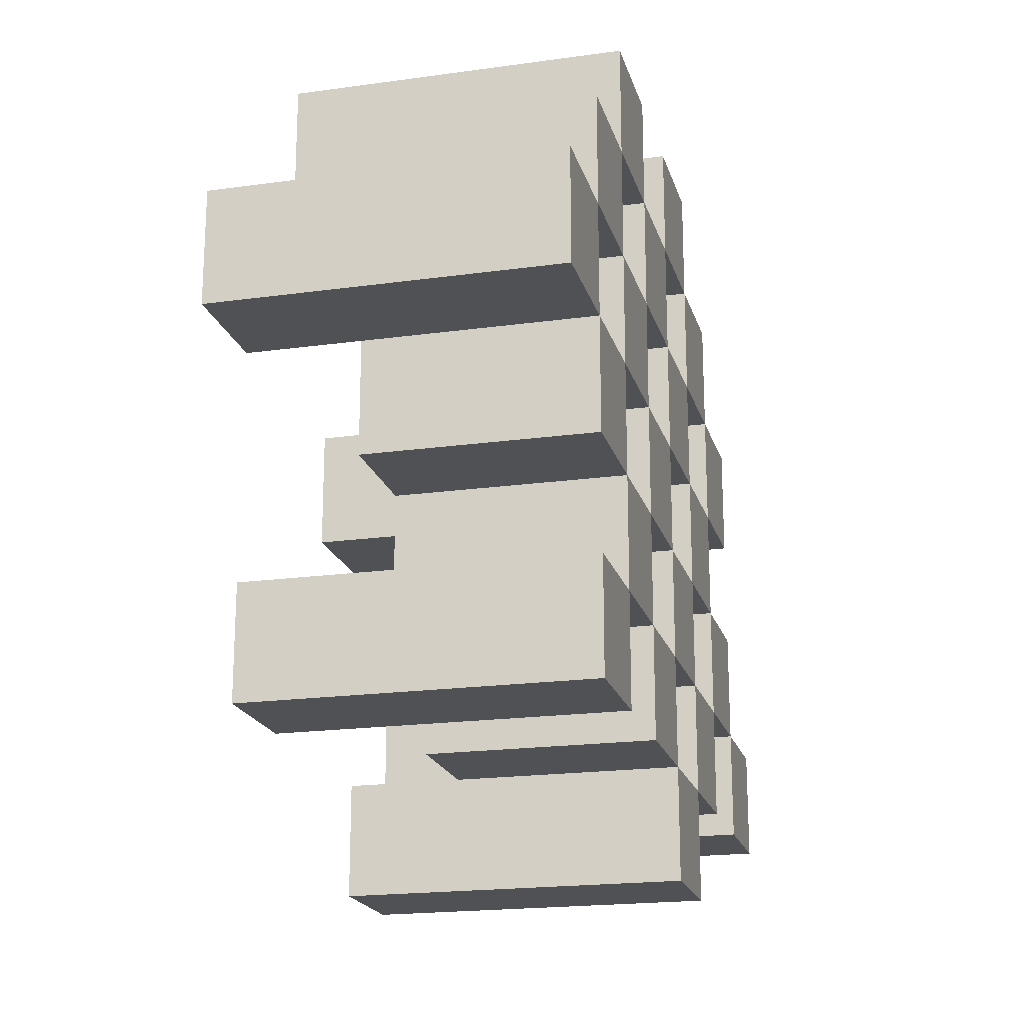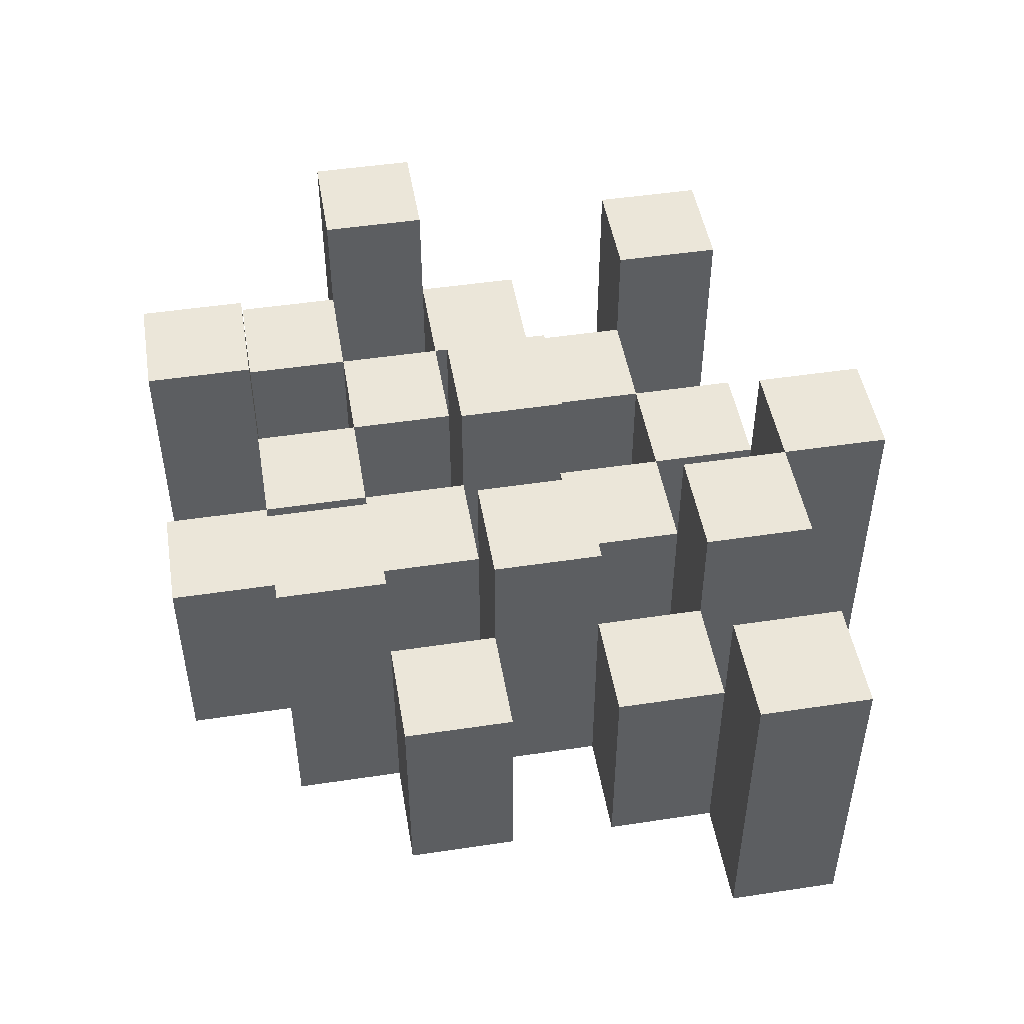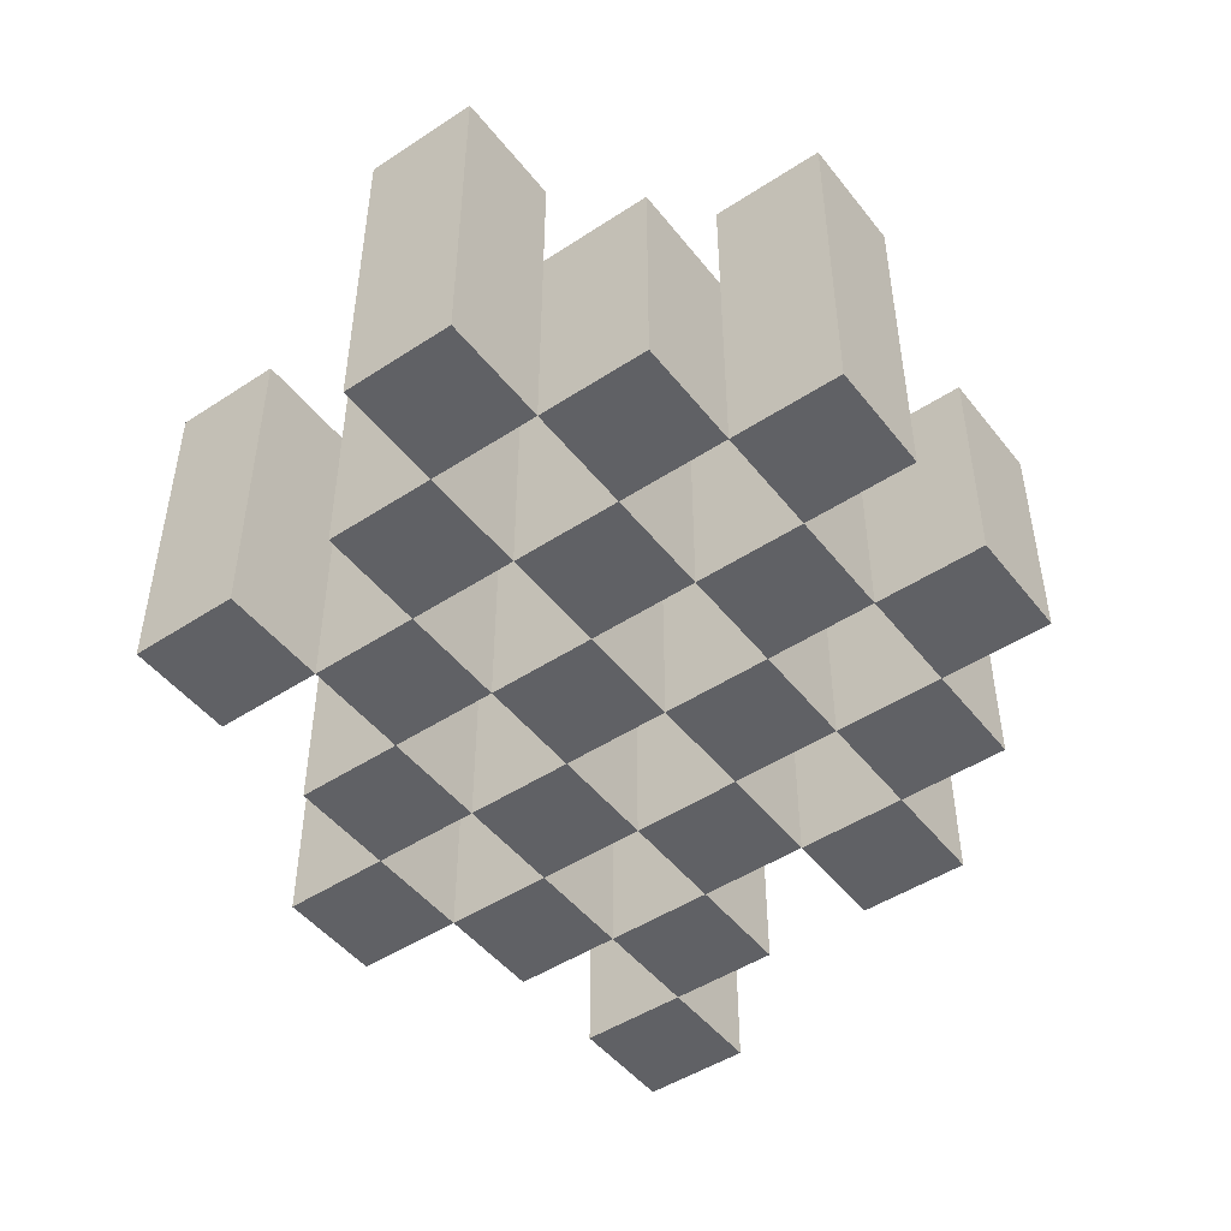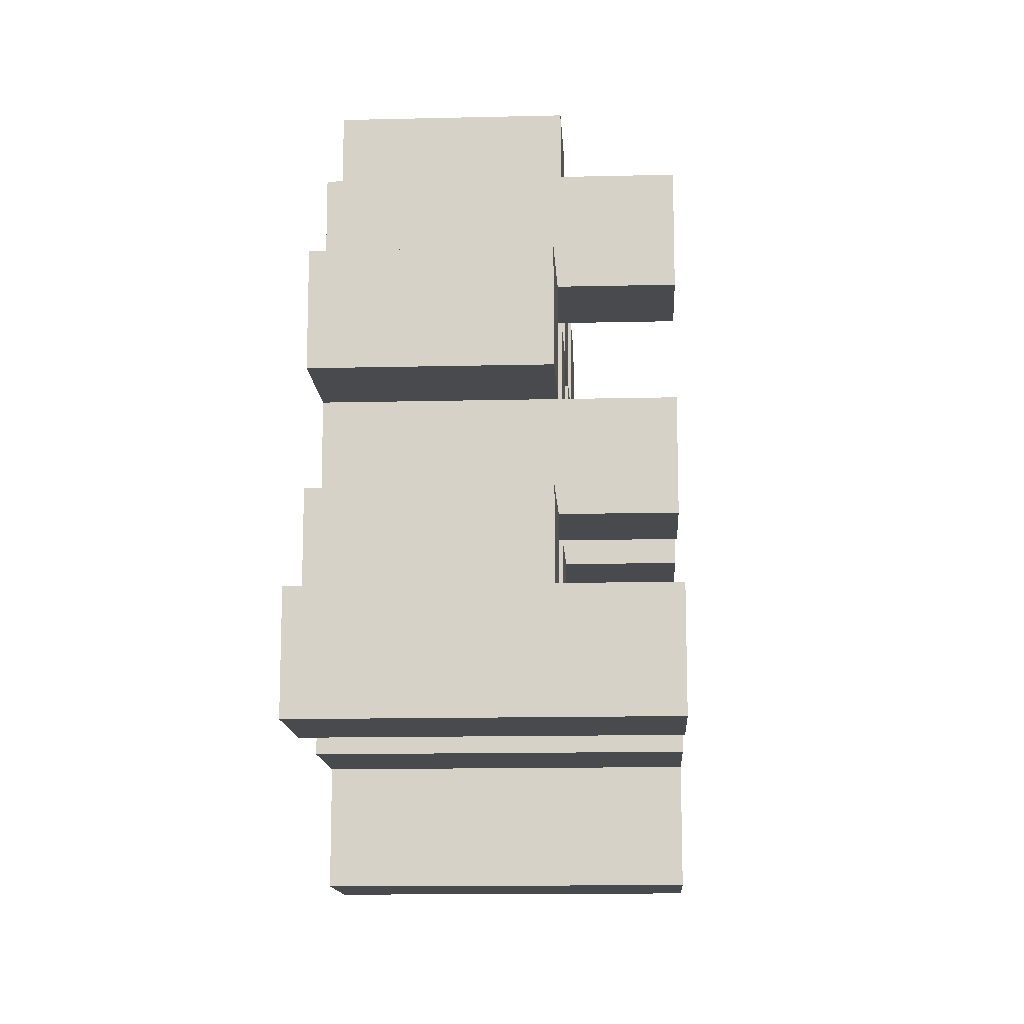
<metadata>
{"format":"obj","ext":"obj","renderer":"f3d","projection":"perspective","resolution":1024,"background":"white","views":[{"elev":-19.6,"azim":-75.5,"up":"+Z"},{"elev":48.1,"azim":80.4,"up":"+Y"},{"elev":-48.0,"azim":-53.7,"up":"+Y"},{"elev":-13.4,"azim":93.1,"up":"+Z"}]}
</metadata>
<code>
o
v 37.4 0.9 -2.6
v 37.4 0.9 -2.7
v 37.4 1.2 -2.6
v 37.4 1.2 -2.7
v 37.5 0.9 -2.5
v 37.5 0.9 -2.6
v 37.5 0.9 -2.7
v 37.5 0.9 -2.8
v 37.5 0.9 -2.9
v 37.5 0.9 -3
v 37.5 1.1 -2.5
v 37.5 1.1 -2.6
v 37.5 1.1 -2.7
v 37.5 1.1 -2.8
v 37.5 1.2 -2.9
v 37.5 1.2 -3
v 37.6 0.9 -2.4
v 37.6 0.9 -2.5
v 37.6 0.9 -2.6
v 37.6 0.9 -2.7
v 37.6 0.9 -2.8
v 37.6 0.9 -2.9
v 37.6 1.1 -2.5
v 37.6 1.1 -2.6
v 37.6 1.1 -2.7
v 37.6 1.1 -2.8
v 37.6 1.1 -2.9
v 37.6 1.2 -2.4
v 37.6 1.2 -2.5
v 37.7 0.9 -2.5
v 37.7 0.9 -2.6
v 37.7 0.9 -2.7
v 37.7 0.9 -2.8
v 37.7 0.9 -2.9
v 37.7 0.9 -3
v 37.7 1.1 -2.5
v 37.7 1.1 -2.6
v 37.7 1.1 -2.7
v 37.7 1.1 -2.8
v 37.7 1.1 -2.9
v 37.7 1.1 -3
v 37.7 1.2 -2.7
v 37.7 1.2 -2.8
v 37.8 0.9 -2.4
v 37.8 0.9 -2.5
v 37.8 0.9 -2.6
v 37.8 0.9 -2.7
v 37.8 0.9 -2.8
v 37.8 0.9 -2.9
v 37.8 0.9 -3
v 37.8 0.9 -3.1
v 37.8 1.1 -2.4
v 37.8 1.1 -2.5
v 37.8 1.1 -2.6
v 37.8 1.1 -2.7
v 37.8 1.1 -2.8
v 37.8 1.1 -2.9
v 37.8 1.1 -3
v 37.8 1.2 -3
v 37.8 1.2 -3.1
v 37.9 0.9 -2.5
v 37.9 0.9 -2.6
v 37.9 0.9 -2.7
v 37.9 0.9 -2.8
v 37.9 0.9 -2.9
v 37.9 0.9 -3
v 37.9 1.1 -2.5
v 37.9 1.1 -2.6
v 37.9 1.1 -2.7
v 37.9 1.1 -2.8
v 37.9 1.1 -2.9
v 37.9 1.2 -2.5
v 37.9 1.2 -2.6
v 37.9 1.2 -2.7
v 37.9 1.2 -2.8
v 37.9 1.2 -2.9
v 37.9 1.2 -3
v 38 0.9 -2.6
v 38 0.9 -2.7
v 38 0.9 -2.8
v 38 0.9 -2.9
v 38 1.1 -2.6
v 38 1.1 -2.7
v 38 1.1 -2.8
v 38 1.1 -2.9
v 38.1 0.9 -2.9
v 38.1 0.9 -3
v 38.1 1.1 -2.9
v 38.1 1.2 -2.9
v 38.1 1.2 -3
v 37.5 0.9 -2.6
v 37.5 0.9 -2.7
v 37.5 1.1 -2.6
v 37.5 1.1 -2.7
v 37.5 1.2 -2.6
v 37.5 1.2 -2.7
v 37.6 0.9 -2.5
v 37.6 0.9 -2.6
v 37.6 0.9 -2.7
v 37.6 0.9 -2.8
v 37.6 0.9 -2.9
v 37.6 0.9 -3
v 37.6 1.1 -2.5
v 37.6 1.1 -2.6
v 37.6 1.1 -2.7
v 37.6 1.1 -2.8
v 37.6 1.1 -2.9
v 37.6 1.2 -2.9
v 37.6 1.2 -3
v 37.7 0.9 -2.4
v 37.7 0.9 -2.5
v 37.7 0.9 -2.6
v 37.7 0.9 -2.7
v 37.7 0.9 -2.8
v 37.7 0.9 -2.9
v 37.7 1.1 -2.5
v 37.7 1.1 -2.6
v 37.7 1.1 -2.7
v 37.7 1.1 -2.8
v 37.7 1.1 -2.9
v 37.7 1.2 -2.4
v 37.7 1.2 -2.5
v 37.8 0.9 -2.5
v 37.8 0.9 -2.6
v 37.8 0.9 -2.7
v 37.8 0.9 -2.8
v 37.8 0.9 -2.9
v 37.8 0.9 -3
v 37.8 1.1 -2.5
v 37.8 1.1 -2.6
v 37.8 1.1 -2.7
v 37.8 1.1 -2.8
v 37.8 1.1 -2.9
v 37.8 1.1 -3
v 37.8 1.2 -2.7
v 37.8 1.2 -2.8
v 37.9 0.9 -2.4
v 37.9 0.9 -2.5
v 37.9 0.9 -2.6
v 37.9 0.9 -2.7
v 37.9 0.9 -2.8
v 37.9 0.9 -2.9
v 37.9 0.9 -3
v 37.9 0.9 -3.1
v 37.9 1.1 -2.4
v 37.9 1.1 -2.5
v 37.9 1.1 -2.6
v 37.9 1.1 -2.7
v 37.9 1.1 -2.8
v 37.9 1.1 -2.9
v 37.9 1.2 -3
v 37.9 1.2 -3.1
v 38 0.9 -2.5
v 38 0.9 -2.6
v 38 0.9 -2.7
v 38 0.9 -2.8
v 38 0.9 -2.9
v 38 0.9 -3
v 38 1.1 -2.6
v 38 1.1 -2.7
v 38 1.1 -2.8
v 38 1.1 -2.9
v 38 1.2 -2.5
v 38 1.2 -2.6
v 38 1.2 -2.7
v 38 1.2 -2.8
v 38 1.2 -2.9
v 38 1.2 -3
v 38.1 0.9 -2.6
v 38.1 0.9 -2.7
v 38.1 0.9 -2.8
v 38.1 0.9 -2.9
v 38.1 1.1 -2.6
v 38.1 1.1 -2.7
v 38.1 1.1 -2.8
v 38.1 1.1 -2.9
v 38.2 0.9 -2.9
v 38.2 0.9 -3
v 38.2 1.2 -2.9
v 38.2 1.2 -3
v 37.6 0.9 -2.4
v 37.6 1.2 -2.4
v 37.7 0.9 -2.4
v 37.7 1.2 -2.4
v 37.8 0.9 -2.4
v 37.8 1.1 -2.4
v 37.9 0.9 -2.4
v 37.9 1.1 -2.4
v 37.5 0.9 -2.5
v 37.5 1.1 -2.5
v 37.6 0.9 -2.5
v 37.6 1.1 -2.5
v 37.7 0.9 -2.5
v 37.7 1.1 -2.5
v 37.8 0.9 -2.5
v 37.8 1.1 -2.5
v 37.9 0.9 -2.5
v 37.9 1.1 -2.5
v 37.9 1.2 -2.5
v 38 0.9 -2.5
v 38 1.2 -2.5
v 37.4 0.9 -2.6
v 37.4 1.2 -2.6
v 37.5 0.9 -2.6
v 37.5 1.1 -2.6
v 37.5 1.2 -2.6
v 37.6 0.9 -2.6
v 37.6 1.1 -2.6
v 37.7 0.9 -2.6
v 37.7 1.1 -2.6
v 37.8 0.9 -2.6
v 37.8 1.1 -2.6
v 37.9 0.9 -2.6
v 37.9 1.1 -2.6
v 38 0.9 -2.6
v 38 1.1 -2.6
v 38.1 0.9 -2.6
v 38.1 1.1 -2.6
v 37.5 0.9 -2.7
v 37.5 1.1 -2.7
v 37.6 0.9 -2.7
v 37.6 1.1 -2.7
v 37.7 0.9 -2.7
v 37.7 1.1 -2.7
v 37.7 1.2 -2.7
v 37.8 0.9 -2.7
v 37.8 1.1 -2.7
v 37.8 1.2 -2.7
v 37.9 0.9 -2.7
v 37.9 1.1 -2.7
v 37.9 1.2 -2.7
v 38 0.9 -2.7
v 38 1.1 -2.7
v 38 1.2 -2.7
v 37.6 0.9 -2.8
v 37.6 1.1 -2.8
v 37.7 0.9 -2.8
v 37.7 1.1 -2.8
v 37.8 0.9 -2.8
v 37.8 1.1 -2.8
v 37.9 0.9 -2.8
v 37.9 1.1 -2.8
v 38 0.9 -2.8
v 38 1.1 -2.8
v 38.1 0.9 -2.8
v 38.1 1.1 -2.8
v 37.5 0.9 -2.9
v 37.5 1.2 -2.9
v 37.6 0.9 -2.9
v 37.6 1.1 -2.9
v 37.6 1.2 -2.9
v 37.7 0.9 -2.9
v 37.7 1.1 -2.9
v 37.8 0.9 -2.9
v 37.8 1.1 -2.9
v 37.9 0.9 -2.9
v 37.9 1.1 -2.9
v 37.9 1.2 -2.9
v 38 0.9 -2.9
v 38 1.1 -2.9
v 38 1.2 -2.9
v 38.1 0.9 -2.9
v 38.1 1.1 -2.9
v 38.1 1.2 -2.9
v 38.2 0.9 -2.9
v 38.2 1.2 -2.9
v 37.8 0.9 -3
v 37.8 1.1 -3
v 37.8 1.2 -3
v 37.9 0.9 -3
v 37.9 1.2 -3
v 37.6 0.9 -2.5
v 37.6 1.1 -2.5
v 37.6 1.2 -2.5
v 37.7 0.9 -2.5
v 37.7 1.1 -2.5
v 37.7 1.2 -2.5
v 37.8 0.9 -2.5
v 37.8 1.1 -2.5
v 37.9 0.9 -2.5
v 37.9 1.1 -2.5
v 37.5 0.9 -2.6
v 37.5 1.1 -2.6
v 37.6 0.9 -2.6
v 37.6 1.1 -2.6
v 37.7 0.9 -2.6
v 37.7 1.1 -2.6
v 37.8 0.9 -2.6
v 37.8 1.1 -2.6
v 37.9 0.9 -2.6
v 37.9 1.1 -2.6
v 37.9 1.2 -2.6
v 38 0.9 -2.6
v 38 1.1 -2.6
v 38 1.2 -2.6
v 37.4 0.9 -2.7
v 37.4 1.2 -2.7
v 37.5 0.9 -2.7
v 37.5 1.1 -2.7
v 37.5 1.2 -2.7
v 37.6 0.9 -2.7
v 37.6 1.1 -2.7
v 37.7 0.9 -2.7
v 37.7 1.1 -2.7
v 37.8 0.9 -2.7
v 37.8 1.1 -2.7
v 37.9 0.9 -2.7
v 37.9 1.1 -2.7
v 38 0.9 -2.7
v 38 1.1 -2.7
v 38.1 0.9 -2.7
v 38.1 1.1 -2.7
v 37.5 0.9 -2.8
v 37.5 1.1 -2.8
v 37.6 0.9 -2.8
v 37.6 1.1 -2.8
v 37.7 0.9 -2.8
v 37.7 1.1 -2.8
v 37.7 1.2 -2.8
v 37.8 0.9 -2.8
v 37.8 1.1 -2.8
v 37.8 1.2 -2.8
v 37.9 0.9 -2.8
v 37.9 1.1 -2.8
v 37.9 1.2 -2.8
v 38 0.9 -2.8
v 38 1.1 -2.8
v 38 1.2 -2.8
v 37.6 0.9 -2.9
v 37.6 1.1 -2.9
v 37.7 0.9 -2.9
v 37.7 1.1 -2.9
v 37.8 0.9 -2.9
v 37.8 1.1 -2.9
v 37.9 0.9 -2.9
v 37.9 1.1 -2.9
v 38 0.9 -2.9
v 38 1.1 -2.9
v 38.1 0.9 -2.9
v 38.1 1.1 -2.9
v 37.5 0.9 -3
v 37.5 1.2 -3
v 37.6 0.9 -3
v 37.6 1.2 -3
v 37.7 0.9 -3
v 37.7 1.1 -3
v 37.8 0.9 -3
v 37.8 1.1 -3
v 37.9 0.9 -3
v 37.9 1.2 -3
v 38 0.9 -3
v 38 1.2 -3
v 38.1 0.9 -3
v 38.1 1.2 -3
v 38.2 0.9 -3
v 38.2 1.2 -3
v 37.8 0.9 -3.1
v 37.8 1.2 -3.1
v 37.9 0.9 -3.1
v 37.9 1.2 -3.1
v 37.6 0.9 -2.4
v 37.7 0.9 -2.4
v 37.8 0.9 -2.4
v 37.9 0.9 -2.4
v 37.5 0.9 -2.5
v 37.6 0.9 -2.5
v 37.7 0.9 -2.5
v 37.8 0.9 -2.5
v 37.9 0.9 -2.5
v 38 0.9 -2.5
v 37.4 0.9 -2.6
v 37.5 0.9 -2.6
v 37.6 0.9 -2.6
v 37.7 0.9 -2.6
v 37.8 0.9 -2.6
v 37.9 0.9 -2.6
v 38 0.9 -2.6
v 38.1 0.9 -2.6
v 37.4 0.9 -2.7
v 37.5 0.9 -2.7
v 37.6 0.9 -2.7
v 37.7 0.9 -2.7
v 37.8 0.9 -2.7
v 37.9 0.9 -2.7
v 38 0.9 -2.7
v 38.1 0.9 -2.7
v 37.5 0.9 -2.8
v 37.6 0.9 -2.8
v 37.7 0.9 -2.8
v 37.8 0.9 -2.8
v 37.9 0.9 -2.8
v 38 0.9 -2.8
v 38.1 0.9 -2.8
v 37.5 0.9 -2.9
v 37.6 0.9 -2.9
v 37.7 0.9 -2.9
v 37.8 0.9 -2.9
v 37.9 0.9 -2.9
v 38 0.9 -2.9
v 38.1 0.9 -2.9
v 38.2 0.9 -2.9
v 37.5 0.9 -3
v 37.6 0.9 -3
v 37.7 0.9 -3
v 37.8 0.9 -3
v 37.9 0.9 -3
v 38 0.9 -3
v 38.1 0.9 -3
v 38.2 0.9 -3
v 37.8 0.9 -3.1
v 37.9 0.9 -3.1
v 37.8 1.1 -2.4
v 37.9 1.1 -2.4
v 37.5 1.1 -2.5
v 37.6 1.1 -2.5
v 37.7 1.1 -2.5
v 37.8 1.1 -2.5
v 37.9 1.1 -2.5
v 37.5 1.1 -2.6
v 37.6 1.1 -2.6
v 37.7 1.1 -2.6
v 37.8 1.1 -2.6
v 37.9 1.1 -2.6
v 38 1.1 -2.6
v 38.1 1.1 -2.6
v 37.5 1.1 -2.7
v 37.6 1.1 -2.7
v 37.7 1.1 -2.7
v 37.8 1.1 -2.7
v 37.9 1.1 -2.7
v 38 1.1 -2.7
v 38.1 1.1 -2.7
v 37.5 1.1 -2.8
v 37.6 1.1 -2.8
v 37.7 1.1 -2.8
v 37.8 1.1 -2.8
v 37.9 1.1 -2.8
v 38 1.1 -2.8
v 38.1 1.1 -2.8
v 37.6 1.1 -2.9
v 37.7 1.1 -2.9
v 37.8 1.1 -2.9
v 37.9 1.1 -2.9
v 38 1.1 -2.9
v 38.1 1.1 -2.9
v 37.7 1.1 -3
v 37.8 1.1 -3
v 37.6 1.2 -2.4
v 37.7 1.2 -2.4
v 37.6 1.2 -2.5
v 37.7 1.2 -2.5
v 37.9 1.2 -2.5
v 38 1.2 -2.5
v 37.4 1.2 -2.6
v 37.5 1.2 -2.6
v 37.9 1.2 -2.6
v 38 1.2 -2.6
v 37.4 1.2 -2.7
v 37.5 1.2 -2.7
v 37.7 1.2 -2.7
v 37.8 1.2 -2.7
v 37.9 1.2 -2.7
v 38 1.2 -2.7
v 37.7 1.2 -2.8
v 37.8 1.2 -2.8
v 37.9 1.2 -2.8
v 38 1.2 -2.8
v 37.5 1.2 -2.9
v 37.6 1.2 -2.9
v 37.9 1.2 -2.9
v 38 1.2 -2.9
v 38.1 1.2 -2.9
v 38.2 1.2 -2.9
v 37.5 1.2 -3
v 37.6 1.2 -3
v 37.8 1.2 -3
v 37.9 1.2 -3
v 38 1.2 -3
v 38.1 1.2 -3
v 38.2 1.2 -3
v 37.8 1.2 -3.1
v 37.9 1.2 -3.1
f 3 2 1
f 4 2 3
f 11 6 5
f 12 6 11
f 13 8 7
f 14 8 13
f 15 10 9
f 16 10 15
f 23 18 17
f 24 20 19
f 25 20 24
f 26 22 21
f 27 22 26
f 28 23 17
f 29 23 28
f 36 31 30
f 37 31 36
f 38 33 32
f 39 33 38
f 40 35 34
f 41 35 40
f 42 39 38
f 43 39 42
f 52 45 44
f 53 45 52
f 54 47 46
f 55 47 54
f 56 49 48
f 57 49 56
f 58 51 50
f 59 51 58
f 60 51 59
f 67 62 61
f 68 62 67
f 69 64 63
f 70 64 69
f 71 66 65
f 72 68 67
f 73 68 72
f 74 70 69
f 75 70 74
f 76 66 71
f 77 66 76
f 82 79 78
f 83 79 82
f 84 81 80
f 85 81 84
f 88 87 86
f 89 87 88
f 90 87 89
f 91 92 93
f 93 92 94
f 93 94 95
f 95 94 96
f 97 98 103
f 103 98 104
f 99 100 105
f 105 100 106
f 101 102 107
f 107 102 108
f 108 102 109
f 110 111 116
f 112 113 117
f 117 113 118
f 114 115 119
f 119 115 120
f 110 116 121
f 121 116 122
f 123 124 129
f 129 124 130
f 125 126 131
f 131 126 132
f 127 128 133
f 133 128 134
f 131 132 135
f 135 132 136
f 137 138 145
f 145 138 146
f 139 140 147
f 147 140 148
f 141 142 149
f 149 142 150
f 143 144 151
f 151 144 152
f 153 154 159
f 155 156 160
f 160 156 161
f 157 158 162
f 153 159 163
f 163 159 164
f 160 161 165
f 165 161 166
f 162 158 167
f 167 158 168
f 169 170 173
f 173 170 174
f 171 172 175
f 175 172 176
f 177 178 179
f 179 178 180
f 183 182 181
f 184 182 183
f 187 186 185
f 188 186 187
f 191 190 189
f 192 190 191
f 195 194 193
f 196 194 195
f 200 198 197
f 200 199 198
f 201 199 200
f 204 203 202
f 205 203 204
f 206 203 205
f 209 208 207
f 210 208 209
f 213 212 211
f 214 212 213
f 217 216 215
f 218 216 217
f 221 220 219
f 222 220 221
f 226 224 223
f 226 225 224
f 227 225 226
f 228 225 227
f 232 230 229
f 232 231 230
f 233 231 232
f 234 231 233
f 237 236 235
f 238 236 237
f 241 240 239
f 242 240 241
f 245 244 243
f 246 244 245
f 249 248 247
f 250 248 249
f 251 248 250
f 254 253 252
f 255 253 254
f 259 257 256
f 259 258 257
f 260 258 259
f 261 258 260
f 265 263 262
f 265 264 263
f 266 264 265
f 270 268 267
f 270 269 268
f 271 269 270
f 272 273 275
f 273 274 275
f 275 274 276
f 276 274 277
f 278 279 280
f 280 279 281
f 282 283 284
f 284 283 285
f 286 287 288
f 288 287 289
f 290 291 293
f 291 292 293
f 293 292 294
f 294 292 295
f 296 297 298
f 298 297 299
f 299 297 300
f 301 302 303
f 303 302 304
f 305 306 307
f 307 306 308
f 309 310 311
f 311 310 312
f 313 314 315
f 315 314 316
f 317 318 320
f 318 319 320
f 320 319 321
f 321 319 322
f 323 324 326
f 324 325 326
f 326 325 327
f 327 325 328
f 329 330 331
f 331 330 332
f 333 334 335
f 335 334 336
f 337 338 339
f 339 338 340
f 341 342 343
f 343 342 344
f 345 346 347
f 347 346 348
f 349 350 351
f 351 350 352
f 353 354 355
f 355 354 356
f 357 358 359
f 359 358 360
f 366 362 361
f 367 362 366
f 368 364 363
f 369 364 368
f 372 366 365
f 373 366 372
f 374 368 367
f 375 368 374
f 376 370 369
f 377 370 376
f 379 372 371
f 380 372 379
f 381 374 373
f 382 374 381
f 383 376 375
f 384 376 383
f 385 378 377
f 386 378 385
f 387 381 380
f 388 381 387
f 389 383 382
f 390 383 389
f 391 385 384
f 392 385 391
f 395 389 388
f 396 389 395
f 397 391 390
f 398 391 397
f 399 393 392
f 400 393 399
f 402 395 394
f 403 395 402
f 404 397 396
f 405 397 404
f 406 399 398
f 407 399 406
f 408 401 400
f 409 401 408
f 410 406 405
f 411 406 410
f 412 413 417
f 417 413 418
f 414 415 419
f 419 415 420
f 416 417 421
f 421 417 422
f 420 421 427
f 427 421 428
f 422 423 429
f 429 423 430
f 424 425 431
f 431 425 432
f 426 427 433
f 433 427 434
f 434 435 440
f 440 435 441
f 436 437 442
f 442 437 443
f 438 439 444
f 444 439 445
f 441 442 446
f 446 442 447
f 448 449 450
f 450 449 451
f 452 453 456
f 456 453 457
f 454 455 458
f 458 455 459
f 460 461 464
f 464 461 465
f 462 463 466
f 466 463 467
f 468 469 474
f 474 469 475
f 470 471 477
f 477 471 478
f 472 473 479
f 479 473 480
f 476 477 481
f 481 477 482

</code>
